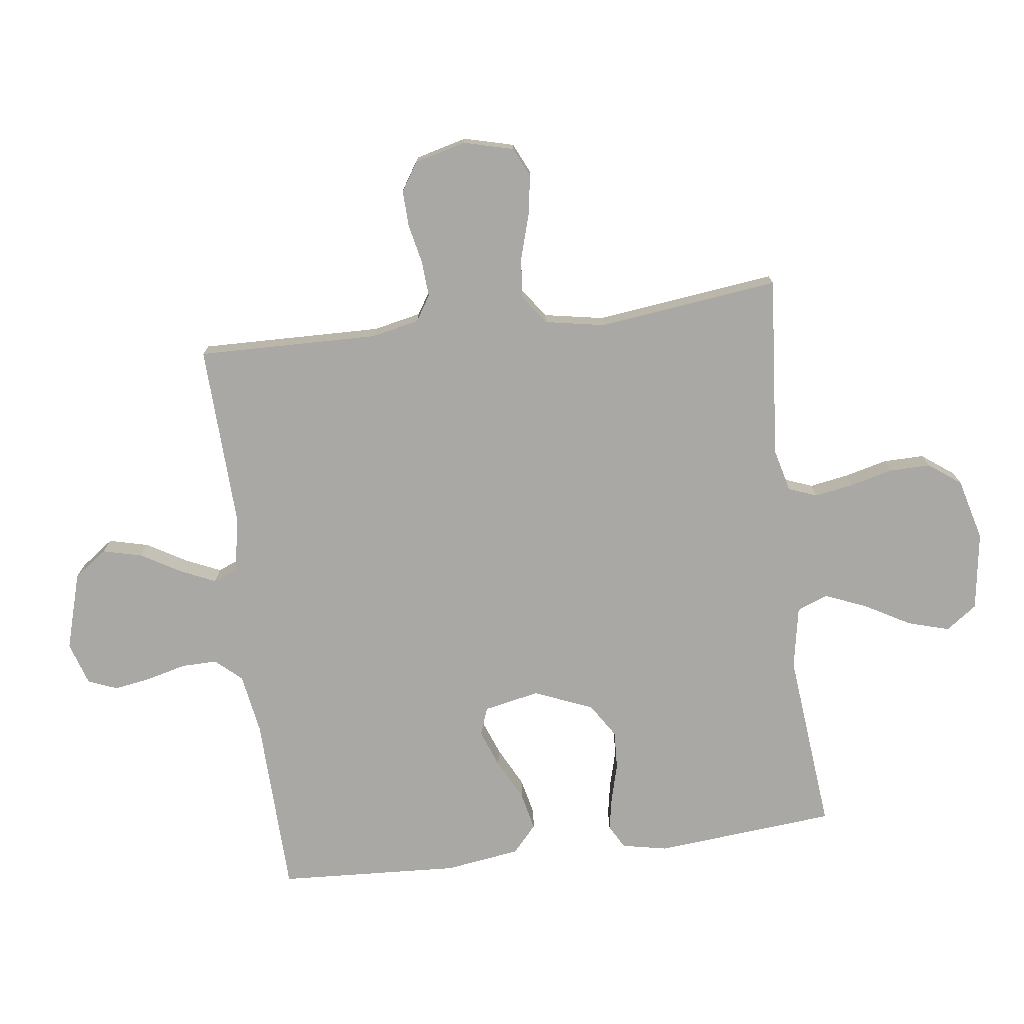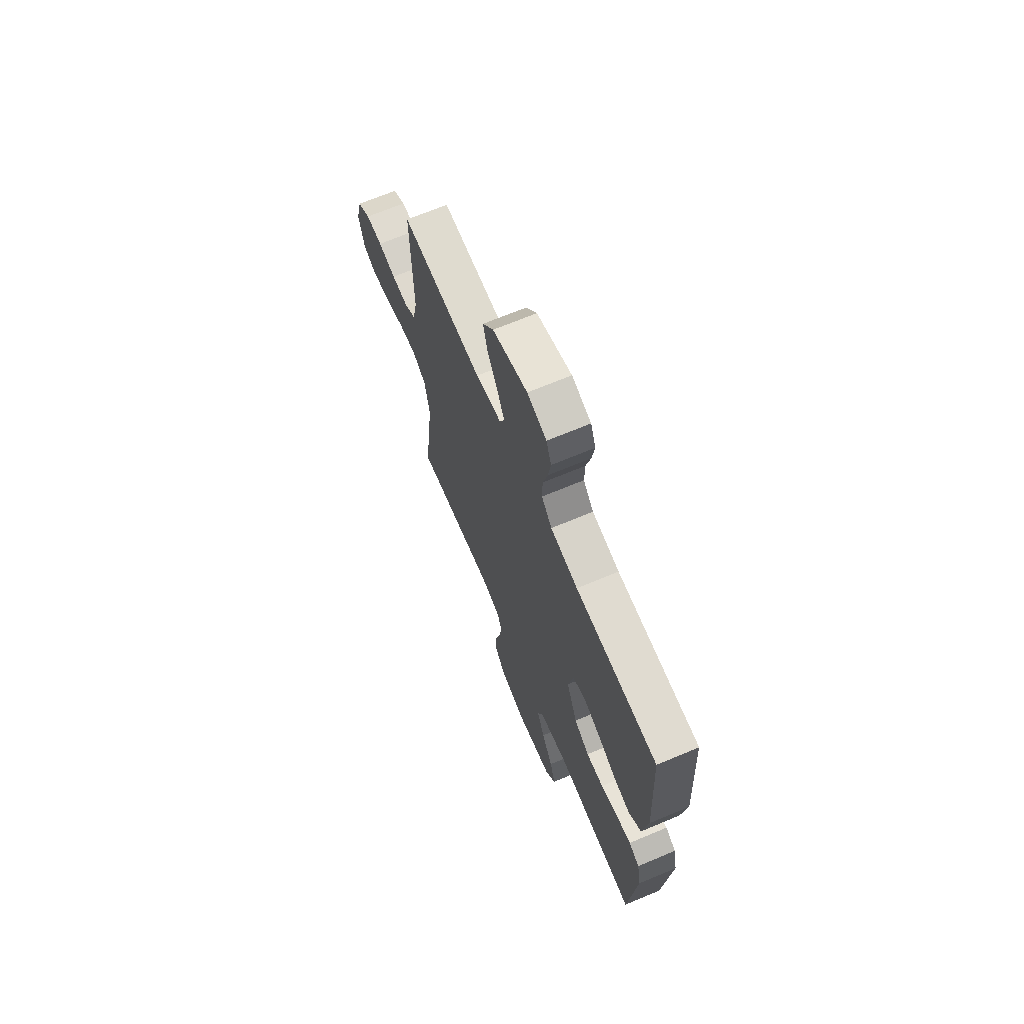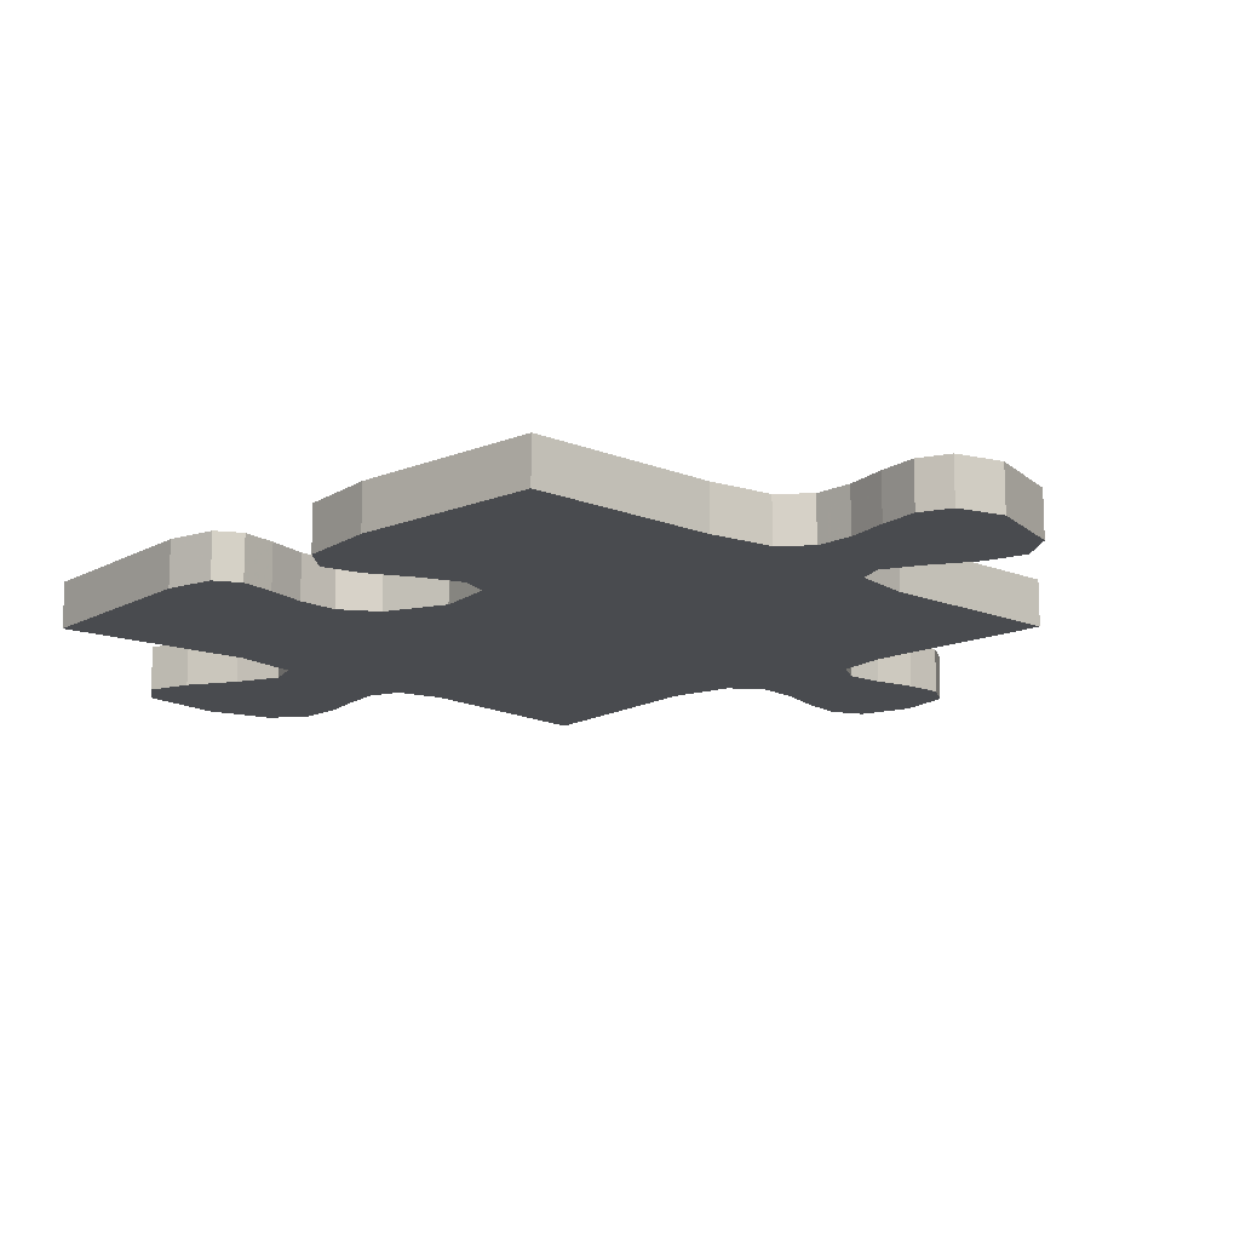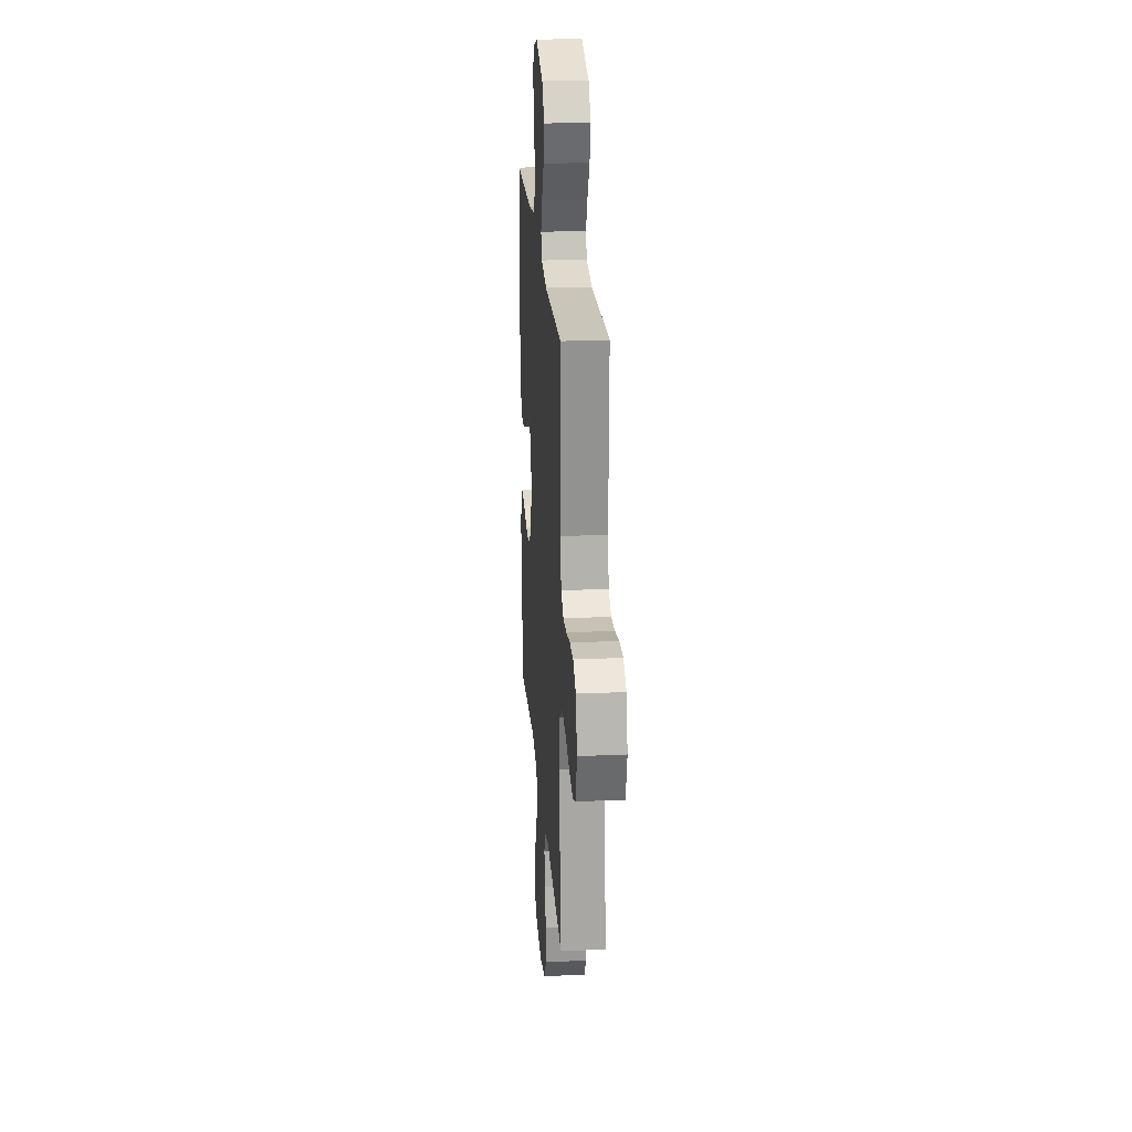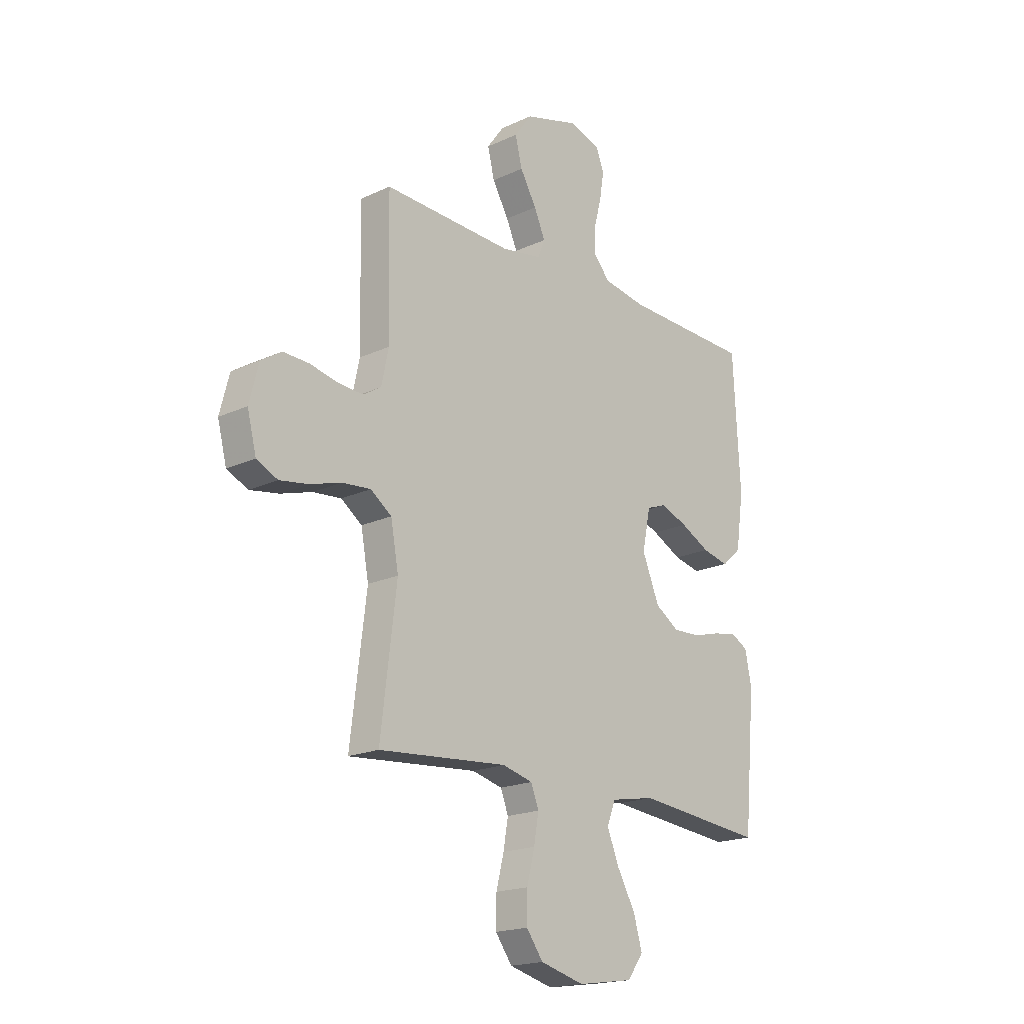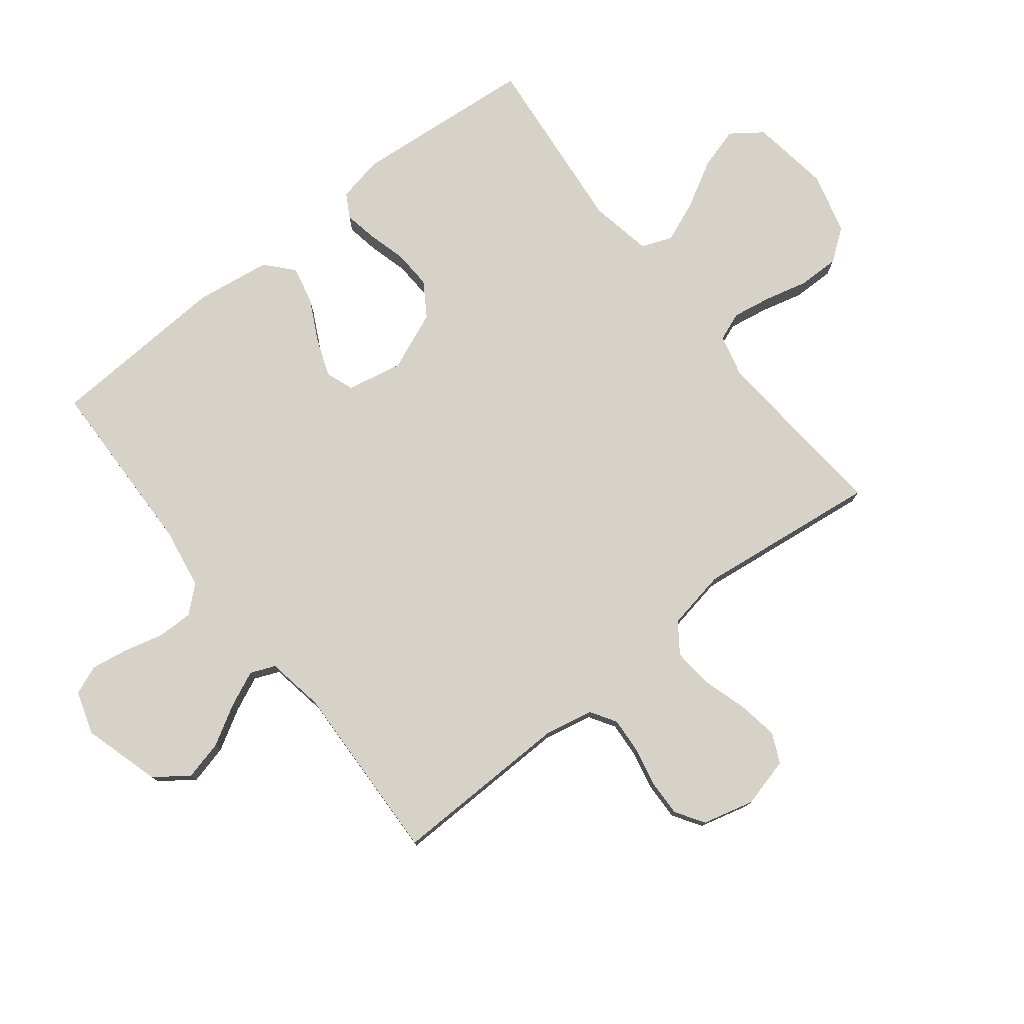
<metadata>
{"format":"obj","ext":"obj","renderer":"f3d","projection":"perspective","resolution":1024,"background":"white","views":[{"elev":-75.1,"azim":97.2,"up":"+Y"},{"elev":68.4,"azim":-112.8,"up":"+Z"},{"elev":-13.8,"azim":-44.5,"up":"+Y"},{"elev":23.0,"azim":85.7,"up":"+Z"},{"elev":-18.8,"azim":131.6,"up":"+Z"},{"elev":77.6,"azim":51.7,"up":"+Y"}]}
</metadata>
<code>
v -0.5 0.07 -0.5
v -0.527 0.07 -0.2
v -0.512 0.07 -0.125
v -0.473 0.07 -0.103
v -0.418 0.07 -0.113
v -0.355 0.07 -0.13
v -0.291 0.07 -0.133
v -0.235 0.07 -0.097
v -0.195 0.07 0
v -0.214 0.07 0.092
v -0.26 0.07 0.109
v -0.323 0.07 0.085
v -0.391 0.07 0.05
v -0.453 0.07 0.036
v -0.498 0.07 0.076
v -0.516 0.07 0.2
v -0.5 0.07 0.5
v -0.2 0.07 0.509
v -0.1 0.07 0.526
v -0.062 0.07 0.569
v -0.063 0.07 0.628
v -0.08 0.07 0.694
v -0.09 0.07 0.755
v -0.071 0.07 0.803
v 0 0.07 0.826
v 0.128 0.07 0.789
v 0.168 0.07 0.734
v 0.152 0.07 0.669
v 0.114 0.07 0.603
v 0.088 0.07 0.545
v 0.105 0.07 0.504
v 0.2 0.07 0.488
v 0.5 0.07 0.5
v 0.494 0.07 0.2
v 0.511 0.07 0.121
v 0.553 0.07 0.095
v 0.612 0.07 0.099
v 0.677 0.07 0.113
v 0.737 0.07 0.115
v 0.784 0.07 0.085
v 0.806 0.07 0
v 0.785 0.07 -0.082
v 0.736 0.07 -0.105
v 0.669 0.07 -0.094
v 0.596 0.07 -0.072
v 0.53 0.07 -0.066
v 0.481 0.07 -0.101
v 0.463 0.07 -0.2
v 0.5 0.07 -0.5
v 0.2 0.07 -0.475
v 0.129 0.07 -0.493
v 0.111 0.07 -0.54
v 0.122 0.07 -0.604
v 0.14 0.07 -0.675
v 0.141 0.07 -0.743
v 0.102 0.07 -0.796
v 0 0.07 -0.823
v -0.13 0.07 -0.804
v -0.167 0.07 -0.753
v -0.147 0.07 -0.684
v -0.105 0.07 -0.609
v -0.077 0.07 -0.54
v -0.097 0.07 -0.489
v -0.2 0.07 -0.47
v -0.5 0 -0.5
v -0.527 0 -0.2
v -0.512 0 -0.125
v -0.473 0 -0.103
v -0.418 0 -0.113
v -0.355 0 -0.13
v -0.291 0 -0.133
v -0.235 0 -0.097
v -0.195 0 0
v -0.214 0 0.092
v -0.26 0 0.109
v -0.323 0 0.085
v -0.391 0 0.05
v -0.453 0 0.036
v -0.498 0 0.076
v -0.516 0 0.2
v -0.5 0 0.5
v -0.2 0 0.509
v -0.1 0 0.526
v -0.062 0 0.569
v -0.063 0 0.628
v -0.08 0 0.694
v -0.09 0 0.755
v -0.071 0 0.803
v 0 0 0.826
v 0.128 0 0.789
v 0.168 0 0.734
v 0.152 0 0.669
v 0.114 0 0.603
v 0.088 0 0.545
v 0.105 0 0.504
v 0.2 0 0.488
v 0.5 0 0.5
v 0.494 0 0.2
v 0.511 0 0.121
v 0.553 0 0.095
v 0.612 0 0.099
v 0.677 0 0.113
v 0.737 0 0.115
v 0.784 0 0.085
v 0.806 0 0
v 0.785 0 -0.082
v 0.736 0 -0.105
v 0.669 0 -0.094
v 0.596 0 -0.072
v 0.53 0 -0.066
v 0.481 0 -0.101
v 0.463 0 -0.2
v 0.5 0 -0.5
v 0.2 0 -0.475
v 0.129 0 -0.493
v 0.111 0 -0.54
v 0.122 0 -0.604
v 0.14 0 -0.675
v 0.141 0 -0.743
v 0.102 0 -0.796
v 0 0 -0.823
v -0.13 0 -0.804
v -0.167 0 -0.753
v -0.147 0 -0.684
v -0.105 0 -0.609
v -0.077 0 -0.54
v -0.097 0 -0.489
v -0.2 0 -0.47
f 59 60 61
f 58 59 61
f 57 58 61
f 56 57 61
f 55 56 61
f 54 55 61
f 53 54 61
f 52 53 61 62
f 51 52 62 63
f 48 49 50
f 51 63 64
f 50 51 64
f 48 50 64
f 47 48 64
f 43 44 45
f 42 43 45
f 41 42 45
f 40 41 45
f 39 40 45
f 38 39 45
f 37 38 45
f 36 37 45 46
f 47 64 1
f 46 47 1
f 36 46 1
f 35 36 1
f 27 28 29
f 26 27 29
f 25 26 29
f 24 25 29
f 23 24 29
f 22 23 29
f 21 22 29
f 20 21 29 30
f 19 20 30 31
f 16 17 18
f 15 16 18
f 14 15 18
f 13 14 18
f 12 13 18
f 19 31 32
f 18 19 32
f 12 18 32
f 11 12 32
f 4 5 6
f 3 4 6
f 2 3 6
f 1 2 6
f 1 6 7
f 1 7 8
f 35 1 8
f 34 35 8
f 32 33 34
f 11 32 34
f 10 11 34
f 34 8 9
f 9 10 34
f 125 124 123
f 125 123 122
f 125 122 121
f 125 121 120
f 125 120 119
f 125 119 118
f 125 118 117
f 126 125 117 116
f 127 126 116 115
f 114 113 112
f 128 127 115
f 128 115 114
f 128 114 112
f 128 112 111
f 109 108 107
f 109 107 106
f 109 106 105
f 109 105 104
f 109 104 103
f 109 103 102
f 109 102 101
f 110 109 101 100
f 65 128 111
f 65 111 110
f 65 110 100
f 65 100 99
f 93 92 91
f 93 91 90
f 93 90 89
f 93 89 88
f 93 88 87
f 93 87 86
f 93 86 85
f 94 93 85 84
f 95 94 84 83
f 82 81 80
f 82 80 79
f 82 79 78
f 82 78 77
f 82 77 76
f 96 95 83
f 96 83 82
f 96 82 76
f 96 76 75
f 70 69 68
f 70 68 67
f 70 67 66
f 70 66 65
f 71 70 65
f 72 71 65
f 72 65 99
f 72 99 98
f 98 97 96
f 98 96 75
f 98 75 74
f 73 72 98
f 98 74 73
f 1 65 66 2
f 2 66 67 3
f 3 67 68 4
f 4 68 69 5
f 5 69 70 6
f 6 70 71 7
f 7 71 72 8
f 8 72 73 9
f 9 73 74 10
f 10 74 75 11
f 11 75 76 12
f 12 76 77 13
f 13 77 78 14
f 14 78 79 15
f 15 79 80 16
f 16 80 81 17
f 17 81 82 18
f 18 82 83 19
f 19 83 84 20
f 20 84 85 21
f 21 85 86 22
f 22 86 87 23
f 23 87 88 24
f 24 88 89 25
f 25 89 90 26
f 26 90 91 27
f 27 91 92 28
f 28 92 93 29
f 29 93 94 30
f 30 94 95 31
f 31 95 96 32
f 32 96 97 33
f 33 97 98 34
f 34 98 99 35
f 35 99 100 36
f 36 100 101 37
f 37 101 102 38
f 38 102 103 39
f 39 103 104 40
f 40 104 105 41
f 41 105 106 42
f 42 106 107 43
f 43 107 108 44
f 44 108 109 45
f 45 109 110 46
f 46 110 111 47
f 47 111 112 48
f 48 112 113 49
f 49 113 114 50
f 50 114 115 51
f 51 115 116 52
f 52 116 117 53
f 53 117 118 54
f 54 118 119 55
f 55 119 120 56
f 56 120 121 57
f 57 121 122 58
f 58 122 123 59
f 59 123 124 60
f 60 124 125 61
f 61 125 126 62
f 62 126 127 63
f 63 127 128 64
f 64 128 65 1

</code>
